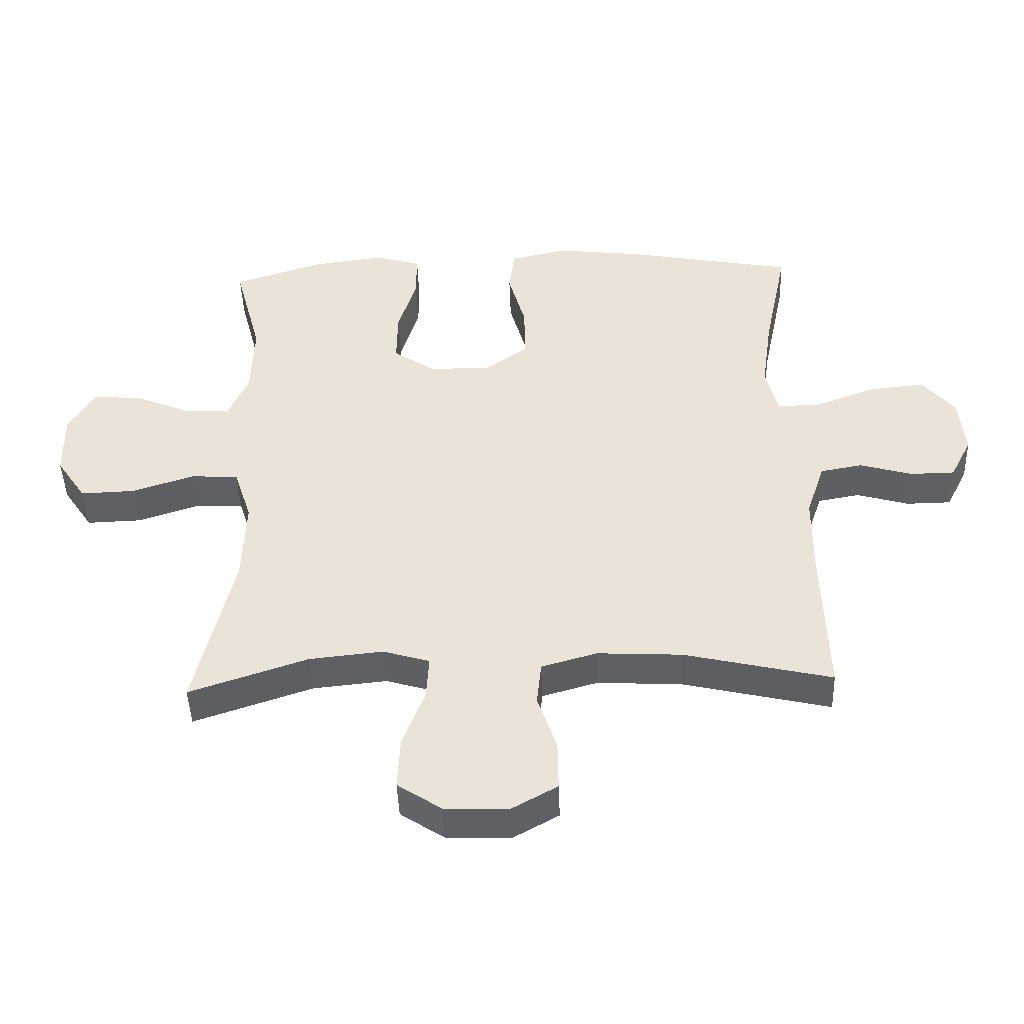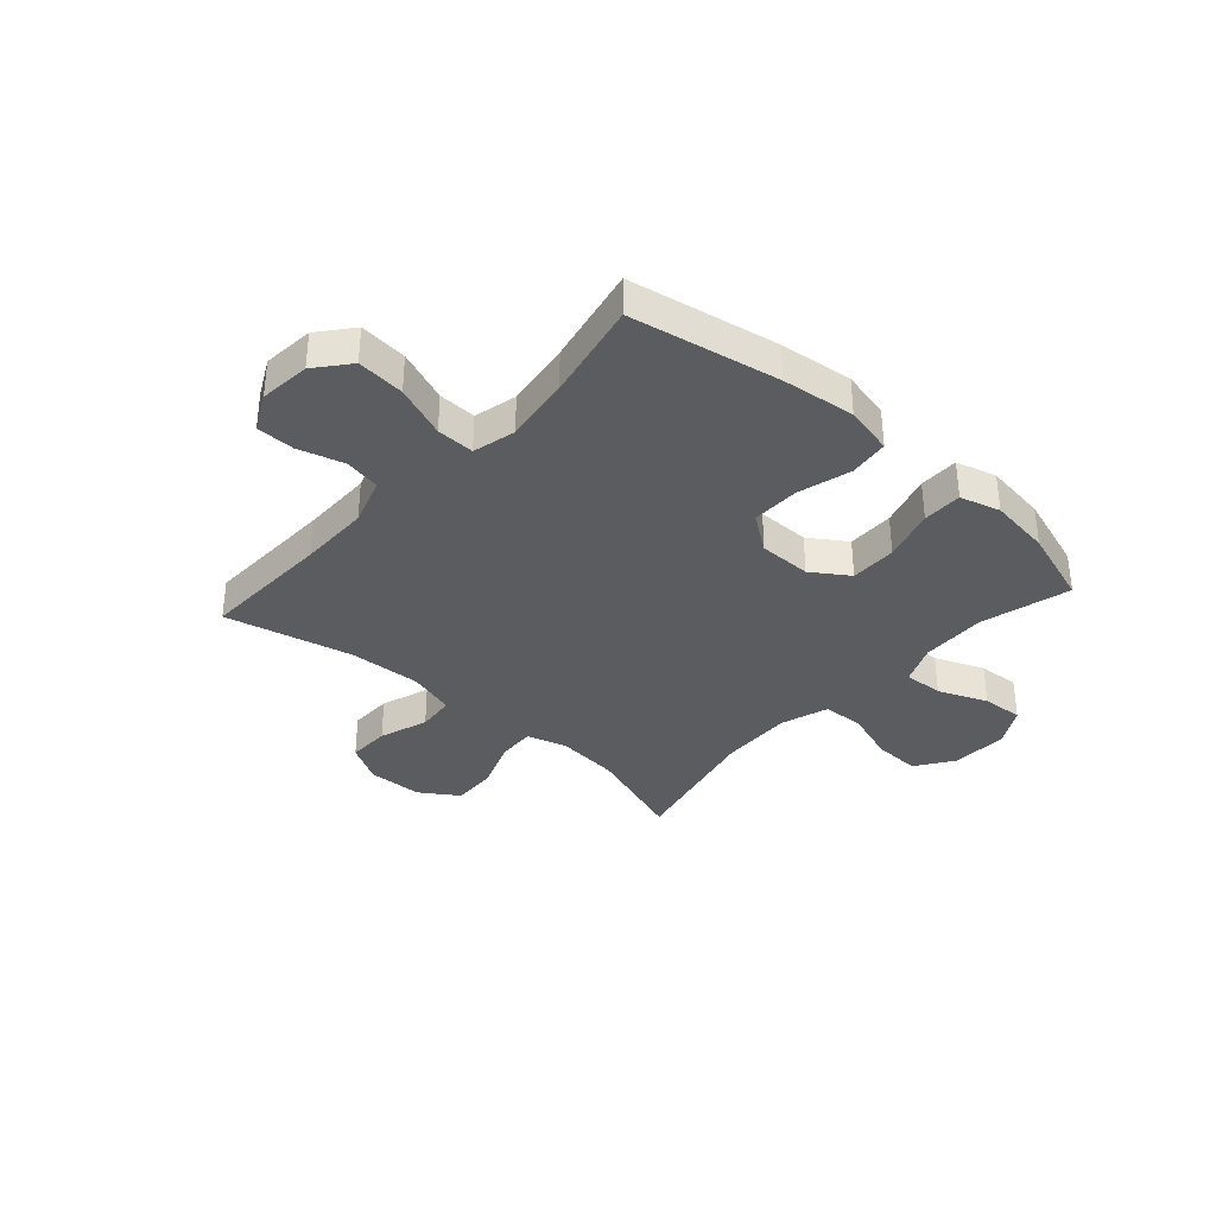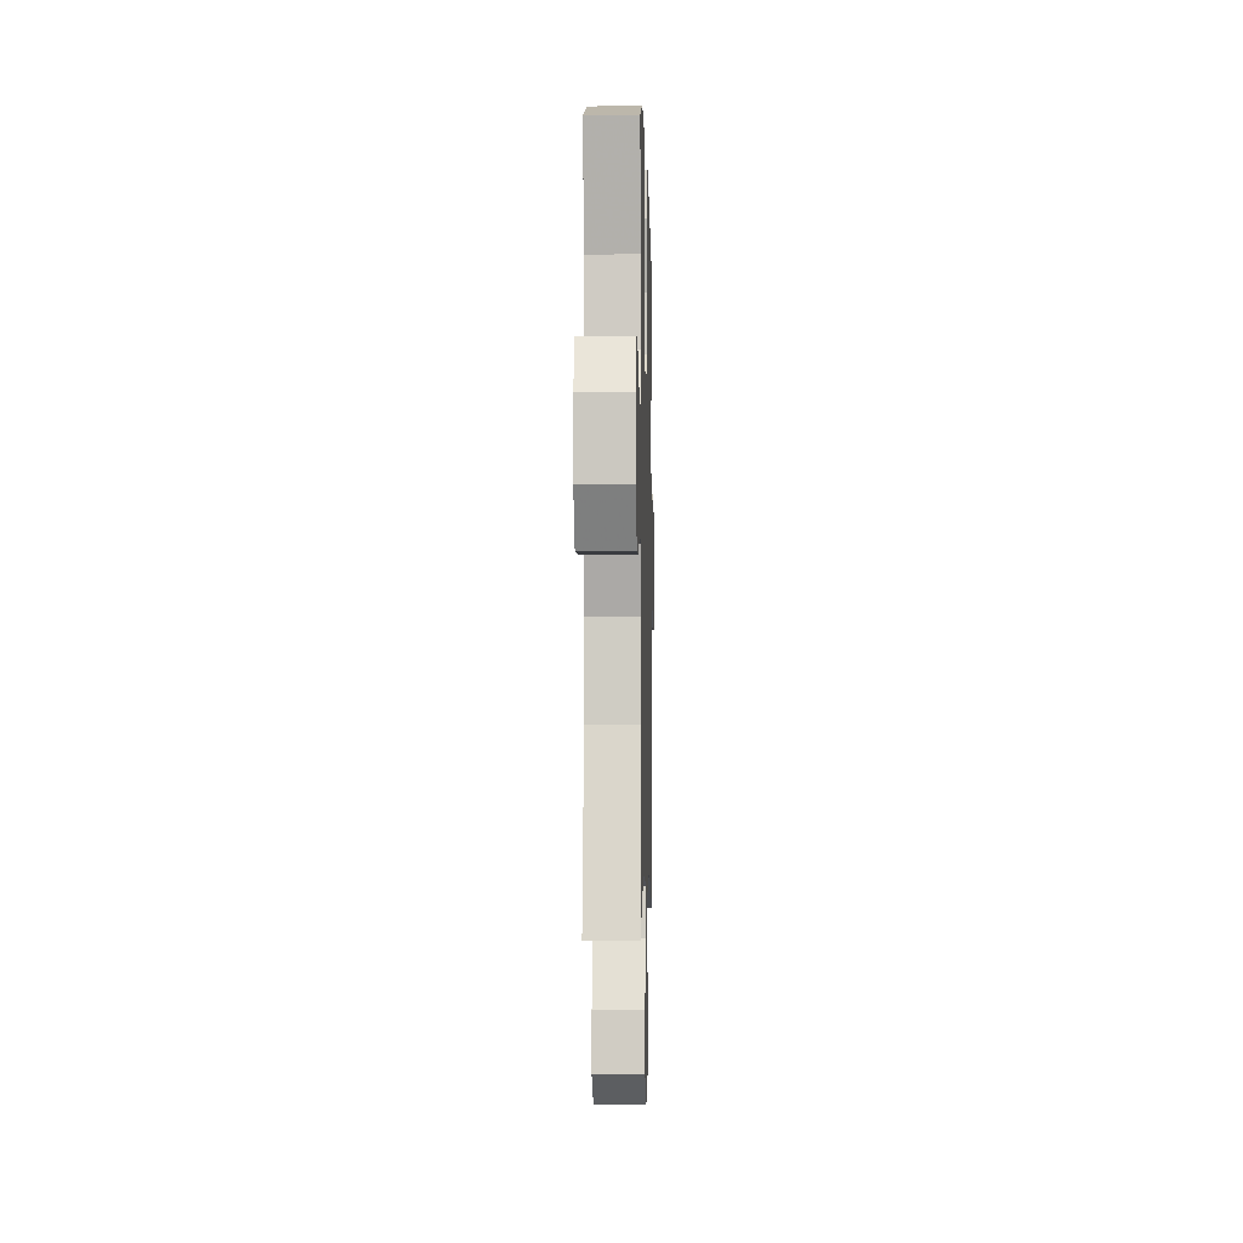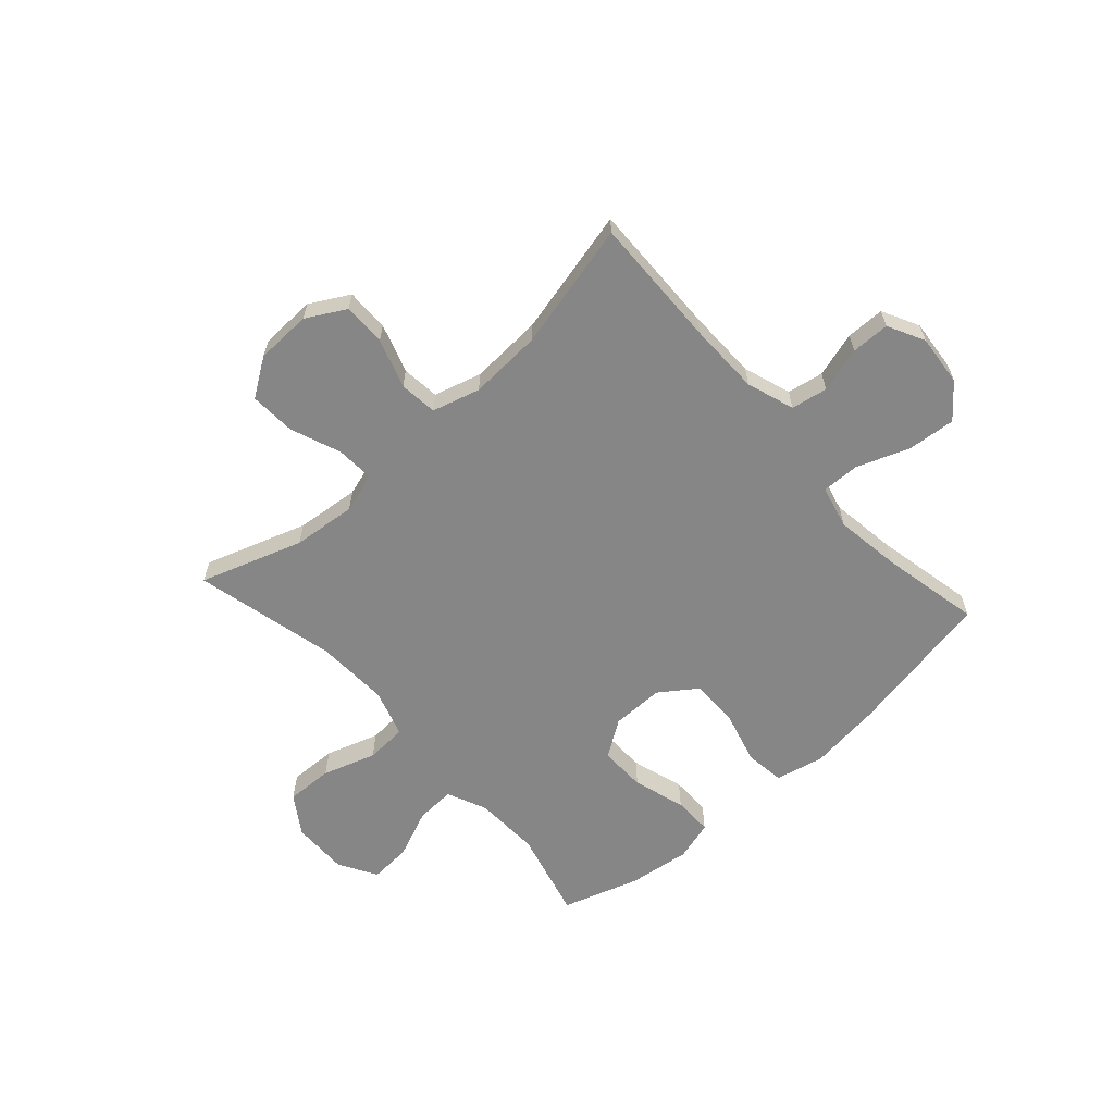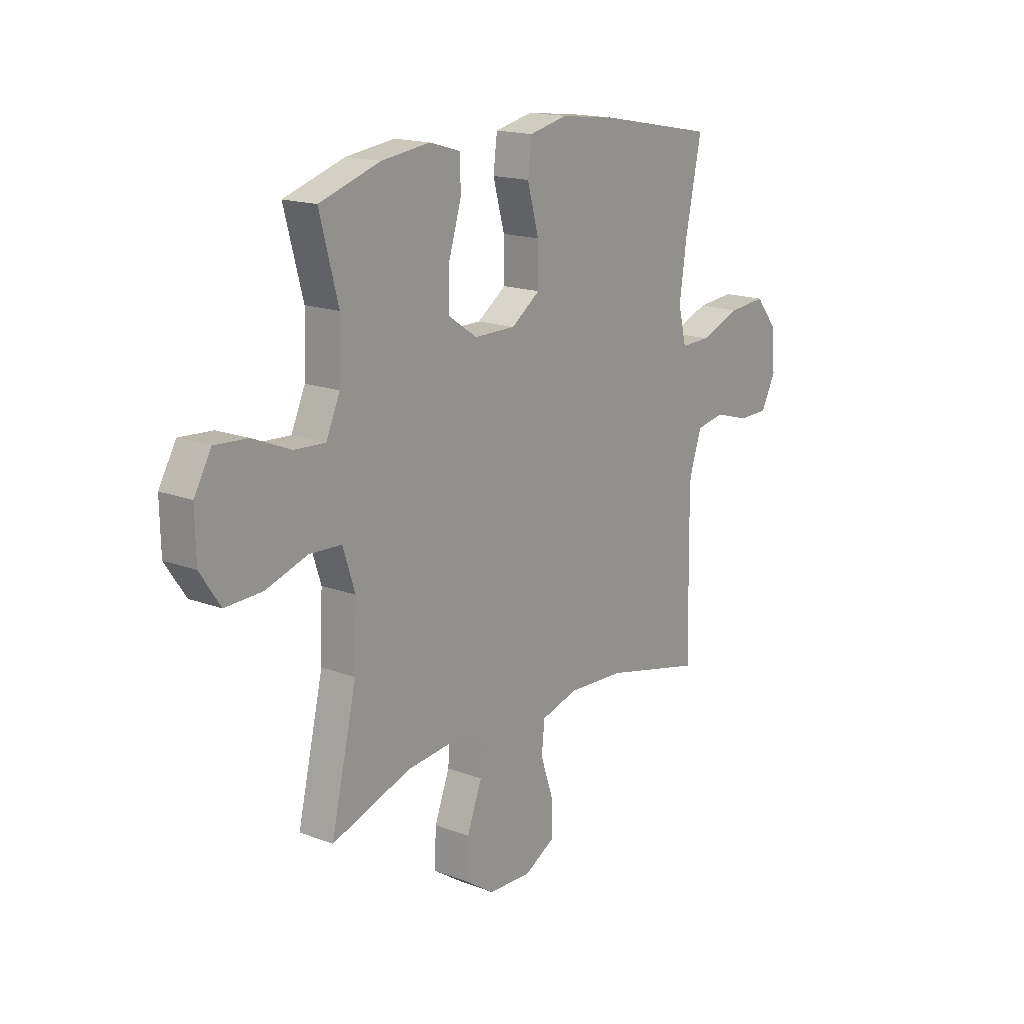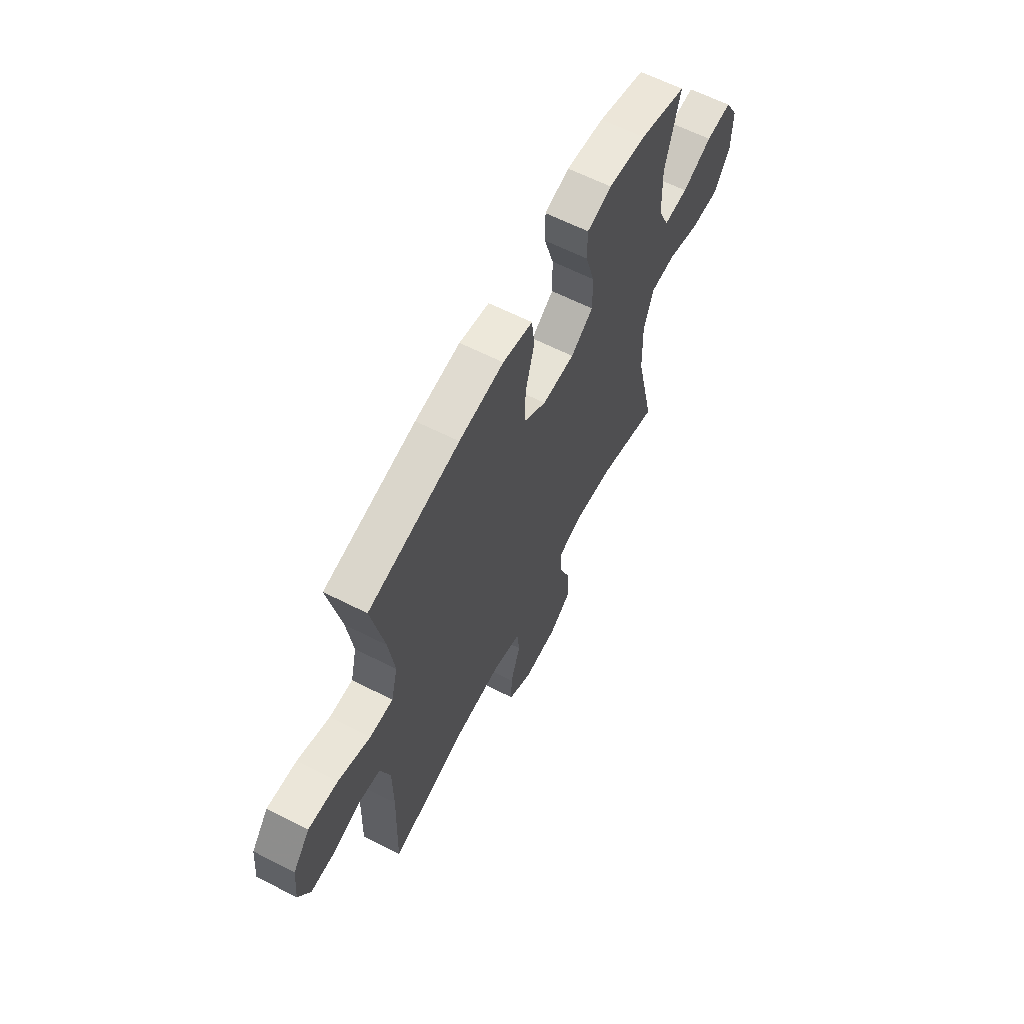
<metadata>
{"format":"obj","ext":"obj","renderer":"f3d","projection":"perspective","resolution":1024,"background":"white","views":[{"elev":-45.2,"azim":-178.0,"up":"+Z"},{"elev":-35.2,"azim":-41.9,"up":"+Y"},{"elev":-3.6,"azim":91.4,"up":"+Z"},{"elev":-62.0,"azim":-137.9,"up":"+Y"},{"elev":16.7,"azim":127.6,"up":"+Z"},{"elev":62.7,"azim":-62.7,"up":"+Z"}]}
</metadata>
<code>
v 0.5 0.07 0.5
v 0.457 0.07 0.337
v 0.461 0.07 0.218
v 0.493 0.07 0.145
v 0.565 0.07 0.149
v 0.654 0.07 0.186
v 0.73 0.07 0.191
v 0.77 0.07 0.121
v 0.768 0.07 0.018
v 0.721 0.07 -0.052
v 0.635 0.07 -0.049
v 0.538 0.07 -0.017
v 0.463 0.07 -0.021
v 0.435 0.07 -0.108
v 0.44 0.07 -0.241
v 0.5 0.07 -0.5
v 0.314 0.07 -0.437
v 0.198 0.07 -0.425
v 0.125 0.07 -0.447
v 0.129 0.07 -0.516
v 0.164 0.07 -0.608
v 0.168 0.07 -0.691
v 0.099 0.07 -0.737
v -0.002 0.07 -0.74
v -0.073 0.07 -0.7
v -0.072 0.07 -0.622
v -0.042 0.07 -0.533
v -0.049 0.07 -0.464
v -0.136 0.07 -0.439
v -0.269 0.07 -0.446
v -0.5 0.07 -0.5
v -0.493 0.07 -0.26
v -0.494 0.07 -0.13
v -0.523 0.07 -0.043
v -0.589 0.07 -0.031
v -0.671 0.07 -0.055
v -0.741 0.07 -0.054
v -0.775 0.07 0.013
v -0.766 0.07 0.106
v -0.716 0.07 0.167
v -0.629 0.07 0.159
v -0.534 0.07 0.123
v -0.465 0.07 0.121
v -0.446 0.07 0.199
v -0.463 0.07 0.32
v -0.5 0.07 0.5
v -0.23 0.07 0.551
v -0.097 0.07 0.567
v -0.008 0.07 0.547
v 0.001 0.07 0.475
v -0.026 0.07 0.377
v -0.027 0.07 0.29
v 0.04 0.07 0.242
v 0.136 0.07 0.242
v 0.203 0.07 0.287
v 0.202 0.07 0.372
v 0.173 0.07 0.468
v 0.173 0.07 0.54
v 0.246 0.07 0.561
v 0.359 0.07 0.546
v 0.5 0 0.5
v 0.457 0 0.337
v 0.461 0 0.218
v 0.493 0 0.145
v 0.565 0 0.149
v 0.654 0 0.186
v 0.73 0 0.191
v 0.77 0 0.121
v 0.768 0 0.018
v 0.721 0 -0.052
v 0.635 0 -0.049
v 0.538 0 -0.017
v 0.463 0 -0.021
v 0.435 0 -0.108
v 0.44 0 -0.241
v 0.5 0 -0.5
v 0.314 0 -0.437
v 0.198 0 -0.425
v 0.125 0 -0.447
v 0.129 0 -0.516
v 0.164 0 -0.608
v 0.168 0 -0.691
v 0.099 0 -0.737
v -0.002 0 -0.74
v -0.073 0 -0.7
v -0.072 0 -0.622
v -0.042 0 -0.533
v -0.049 0 -0.464
v -0.136 0 -0.439
v -0.269 0 -0.446
v -0.5 0 -0.5
v -0.493 0 -0.26
v -0.494 0 -0.13
v -0.523 0 -0.043
v -0.589 0 -0.031
v -0.671 0 -0.055
v -0.741 0 -0.054
v -0.775 0 0.013
v -0.766 0 0.106
v -0.716 0 0.167
v -0.629 0 0.159
v -0.534 0 0.123
v -0.465 0 0.121
v -0.446 0 0.199
v -0.463 0 0.32
v -0.5 0 0.5
v -0.23 0 0.551
v -0.097 0 0.567
v -0.008 0 0.547
v 0.001 0 0.475
v -0.026 0 0.377
v -0.027 0 0.29
v 0.04 0 0.242
v 0.136 0 0.242
v 0.203 0 0.287
v 0.202 0 0.372
v 0.173 0 0.468
v 0.173 0 0.54
v 0.246 0 0.561
v 0.359 0 0.546
f 59 60 1 2
f 56 57 58 59
f 55 56 59 2
f 54 55 2 3
f 53 54 3 4
f 48 49 50 51
f 48 51 52
f 45 46 47 48
f 44 45 48 52
f 43 44 52 53
f 39 40 41 42
f 39 42 43
f 38 39 43
f 35 36 37 38
f 34 35 38 43
f 33 34 43 53
f 30 31 32
f 29 30 32 33
f 28 29 33 53
f 24 25 26 27
f 20 21 22 23
f 19 20 23 24
f 15 16 17
f 14 15 17 18
f 13 14 18 19
f 9 10 11 12
f 9 12 13
f 8 9 13
f 5 6 7 8
f 4 5 8 13
f 53 4 13 19
f 27 28 53
f 19 24 27 53
f 62 61 120 119
f 119 118 117 116
f 62 119 116 115
f 63 62 115 114
f 64 63 114 113
f 111 110 109 108
f 112 111 108
f 108 107 106 105
f 112 108 105 104
f 113 112 104 103
f 102 101 100 99
f 103 102 99
f 103 99 98
f 98 97 96 95
f 103 98 95 94
f 113 103 94 93
f 92 91 90
f 93 92 90 89
f 113 93 89 88
f 87 86 85 84
f 83 82 81 80
f 84 83 80 79
f 77 76 75
f 78 77 75 74
f 79 78 74 73
f 72 71 70 69
f 73 72 69
f 73 69 68
f 68 67 66 65
f 73 68 65 64
f 79 73 64 113
f 113 88 87
f 113 87 84 79
f 1 61 62 2
f 2 62 63 3
f 3 63 64 4
f 4 64 65 5
f 5 65 66 6
f 6 66 67 7
f 7 67 68 8
f 8 68 69 9
f 9 69 70 10
f 10 70 71 11
f 11 71 72 12
f 12 72 73 13
f 13 73 74 14
f 14 74 75 15
f 15 75 76 16
f 16 76 77 17
f 17 77 78 18
f 18 78 79 19
f 19 79 80 20
f 20 80 81 21
f 21 81 82 22
f 22 82 83 23
f 23 83 84 24
f 24 84 85 25
f 25 85 86 26
f 26 86 87 27
f 27 87 88 28
f 28 88 89 29
f 29 89 90 30
f 30 90 91 31
f 31 91 92 32
f 32 92 93 33
f 33 93 94 34
f 34 94 95 35
f 35 95 96 36
f 36 96 97 37
f 37 97 98 38
f 38 98 99 39
f 39 99 100 40
f 40 100 101 41
f 41 101 102 42
f 42 102 103 43
f 43 103 104 44
f 44 104 105 45
f 45 105 106 46
f 46 106 107 47
f 47 107 108 48
f 48 108 109 49
f 49 109 110 50
f 50 110 111 51
f 51 111 112 52
f 52 112 113 53
f 53 113 114 54
f 54 114 115 55
f 55 115 116 56
f 56 116 117 57
f 57 117 118 58
f 58 118 119 59
f 59 119 120 60
f 60 120 61 1

</code>
